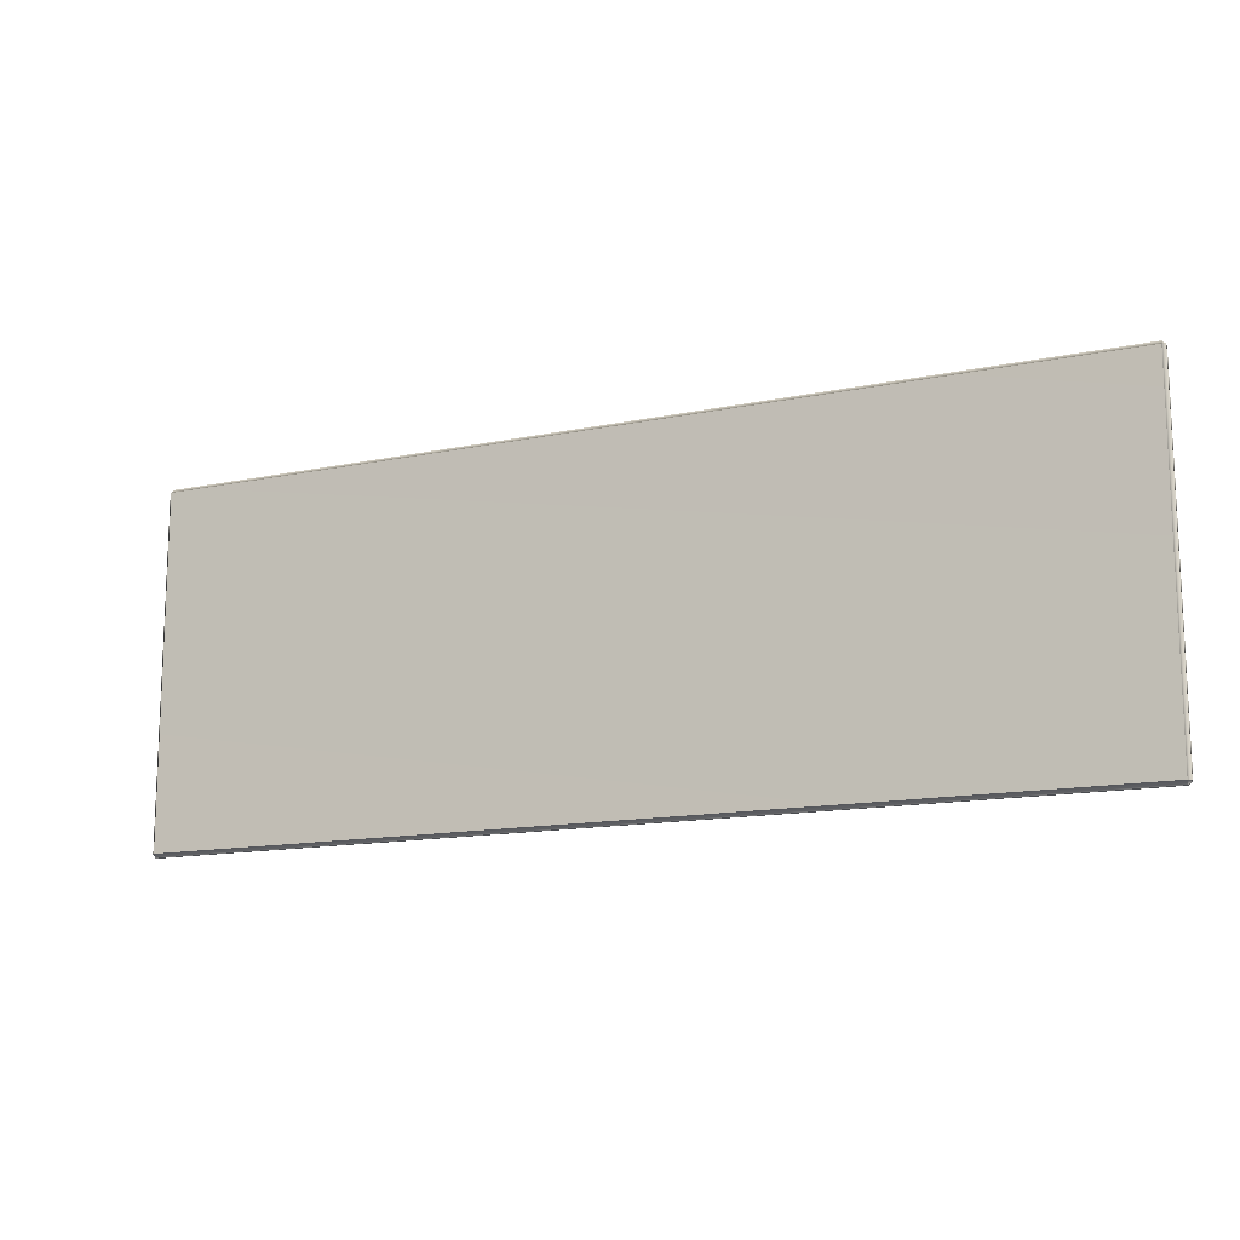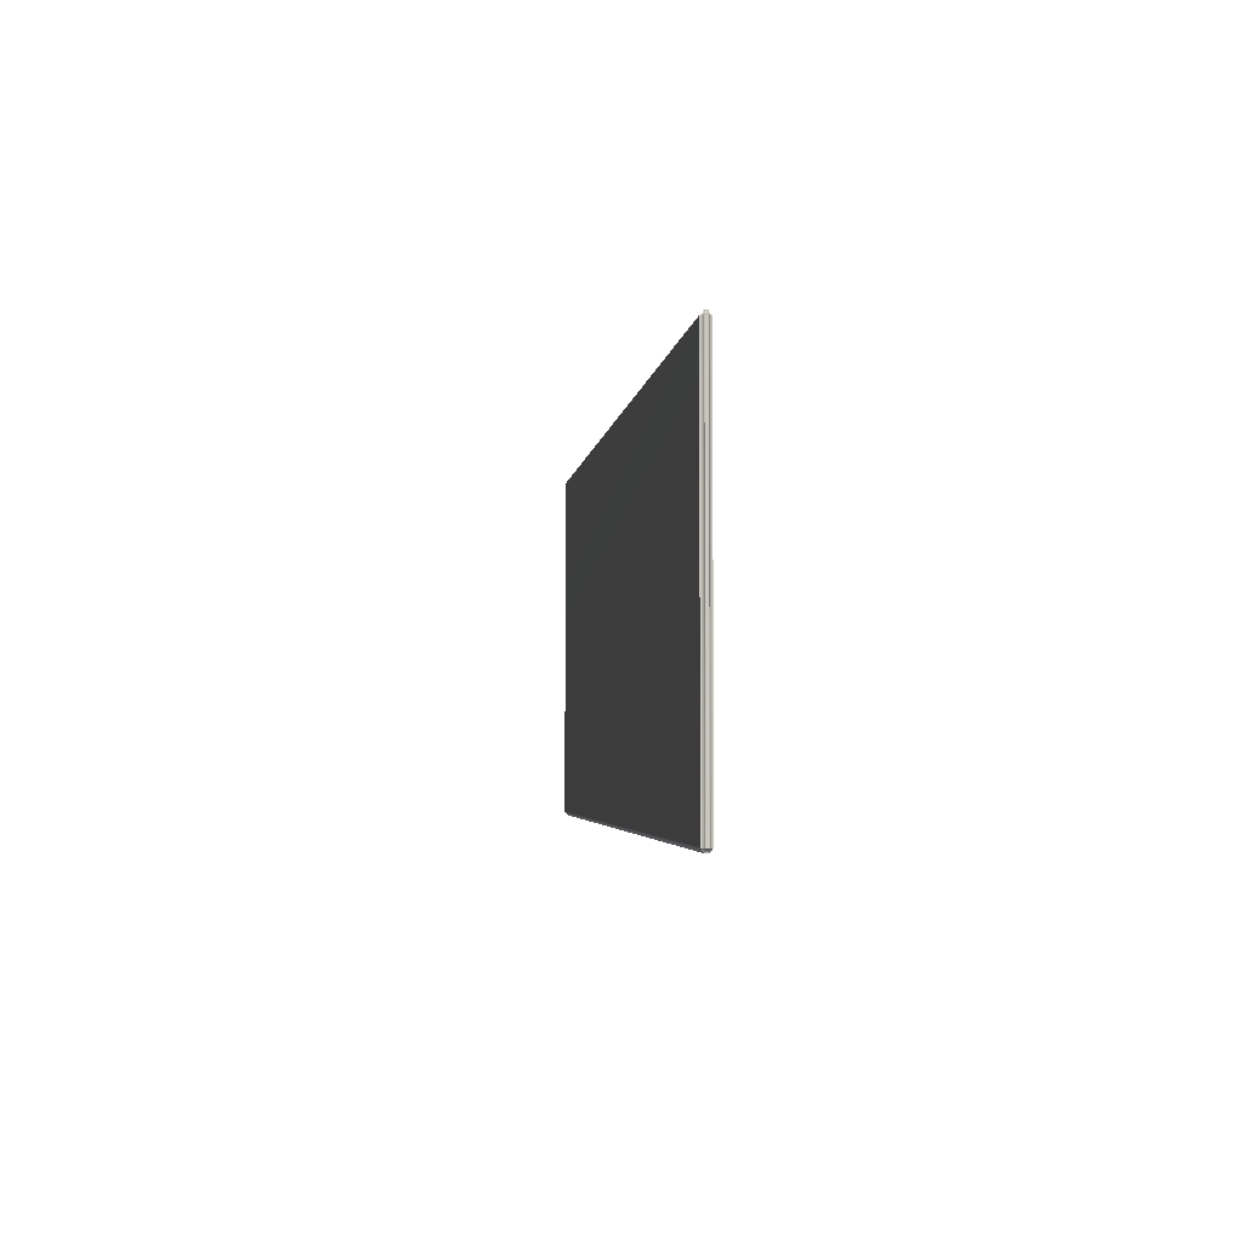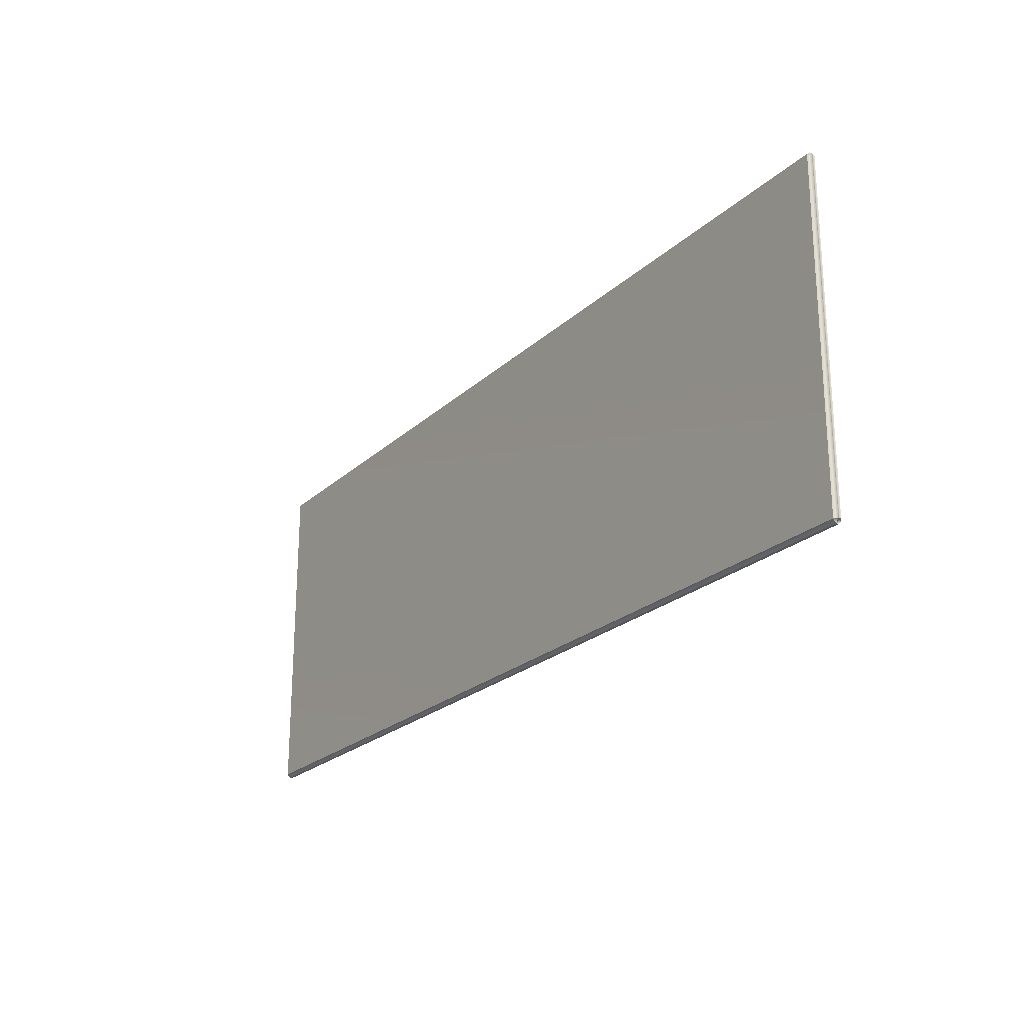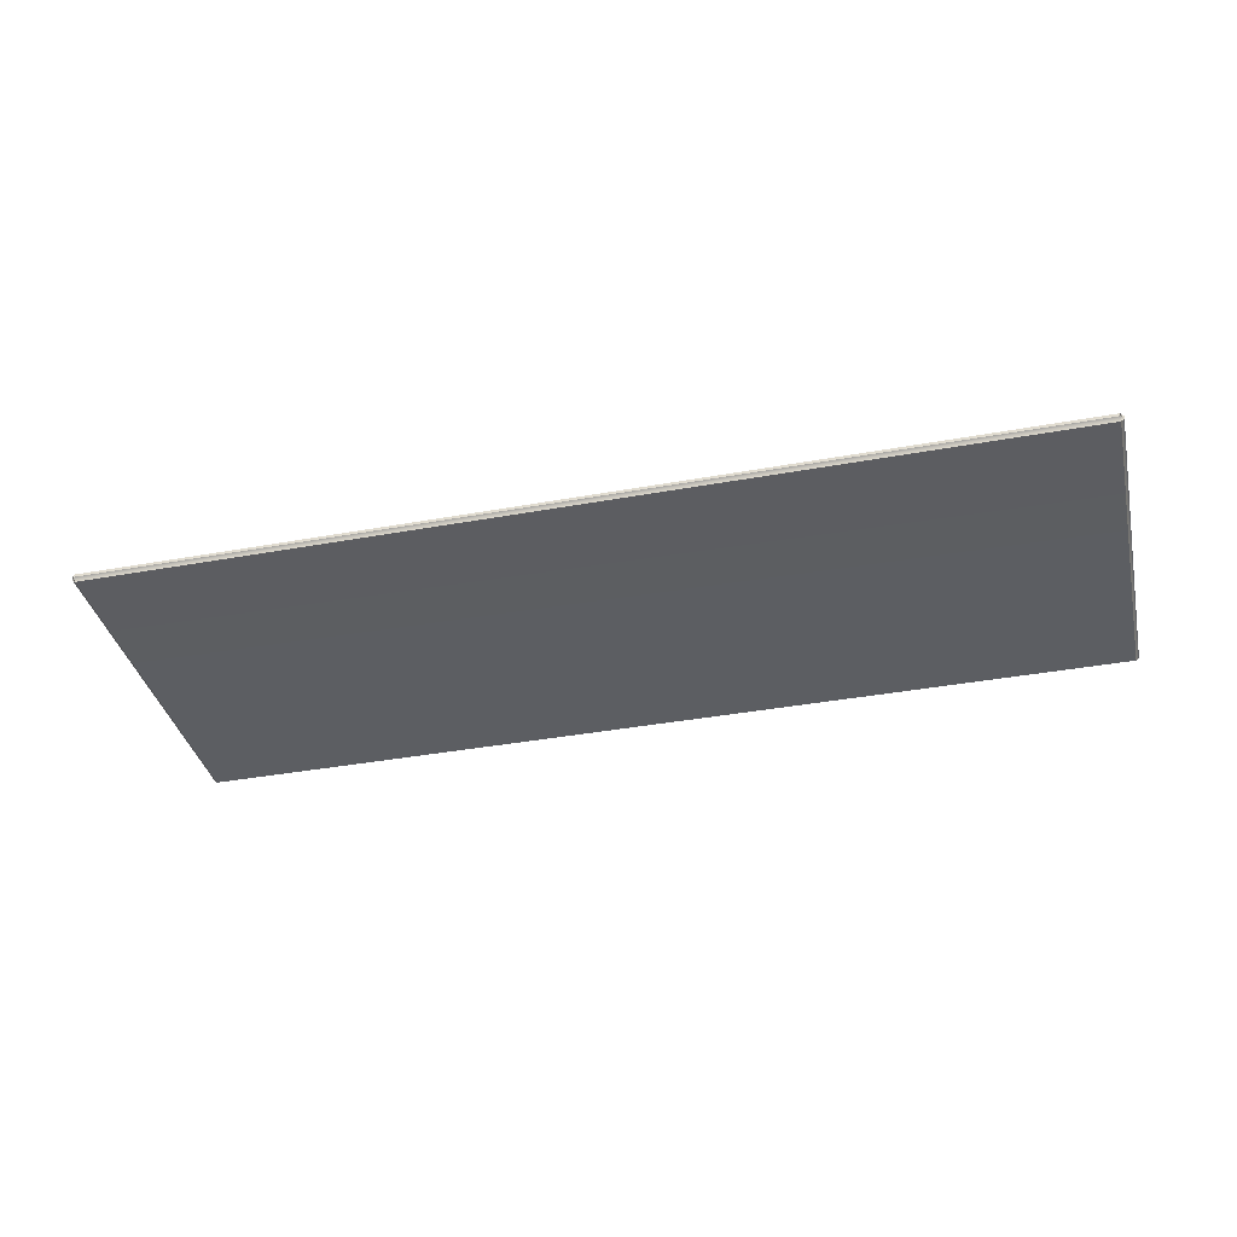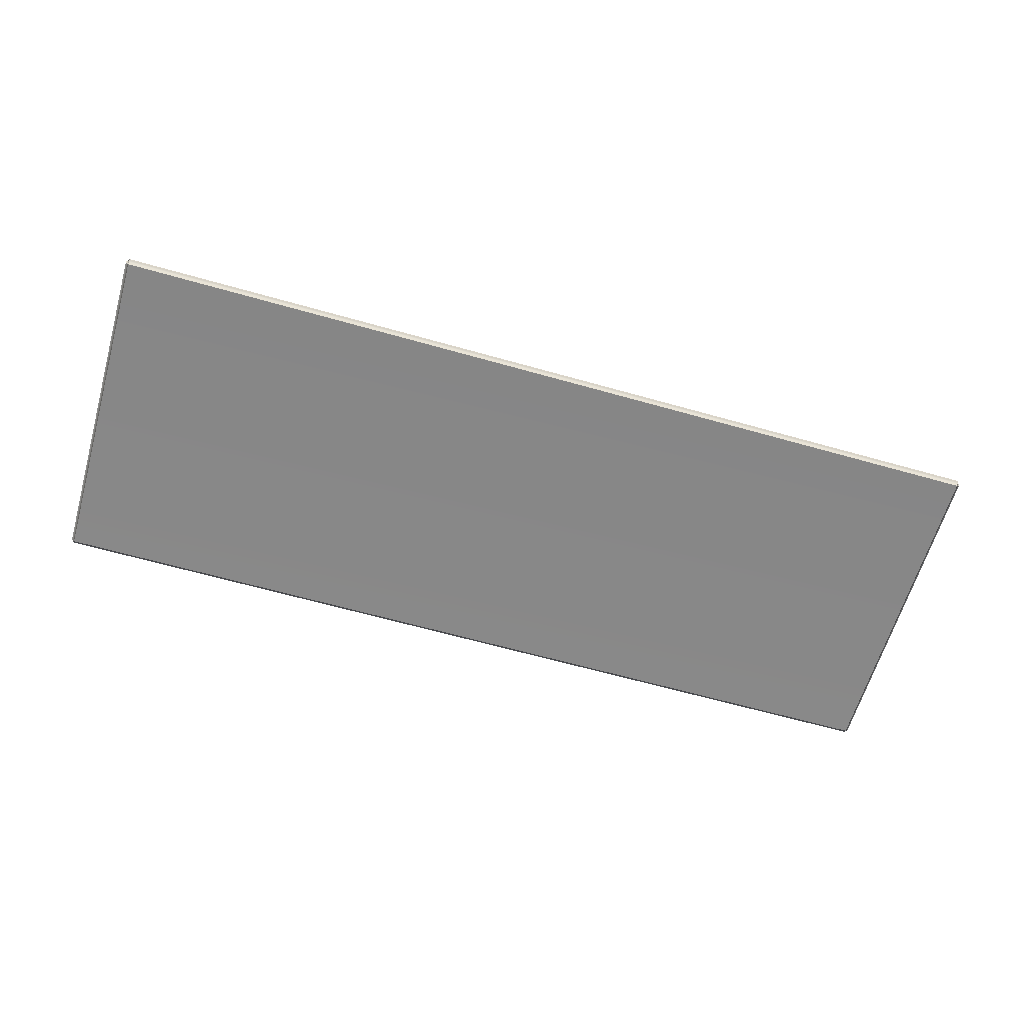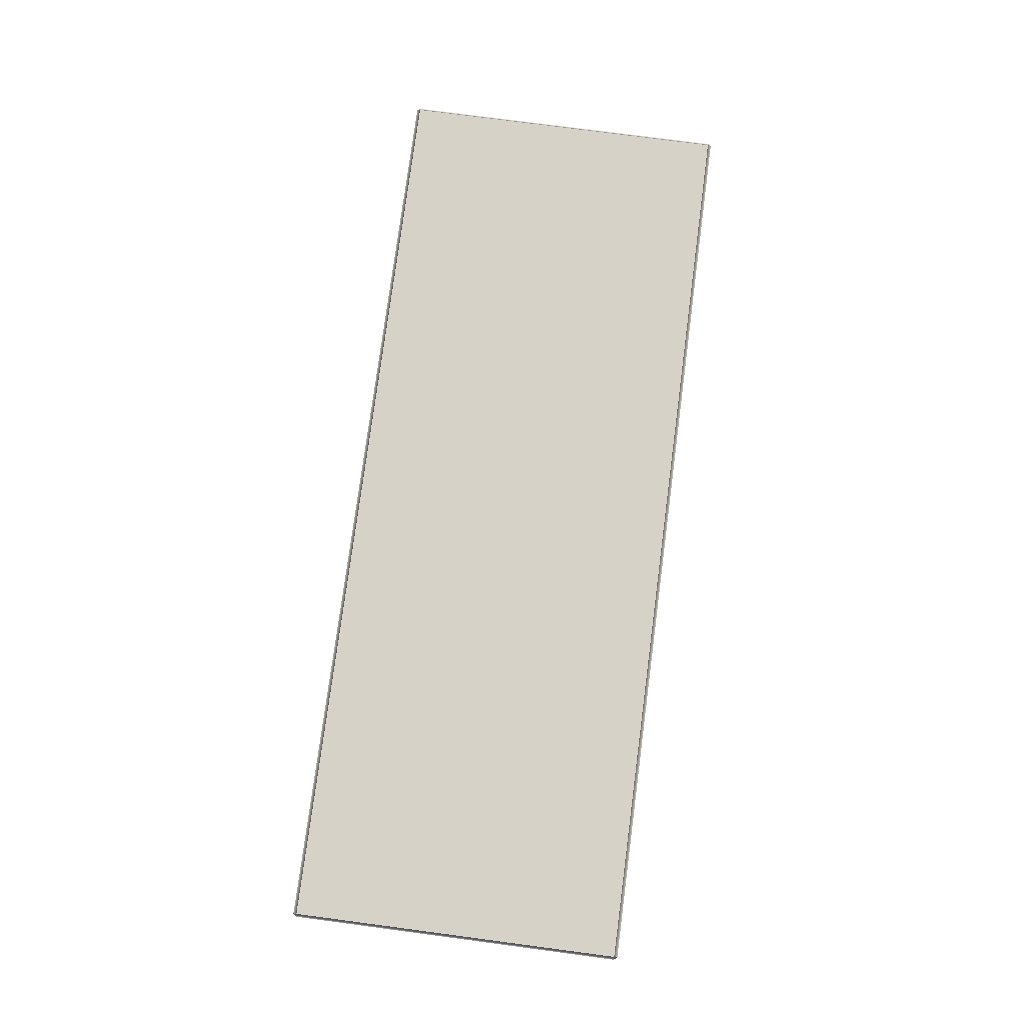
<metadata>
{"format":"obj","ext":"obj","renderer":"f3d","projection":"perspective","resolution":1024,"background":"white","views":[{"elev":-13.7,"azim":25.3,"up":"+Y"},{"elev":-3.3,"azim":-96.7,"up":"+Y"},{"elev":-23.0,"azim":-123.8,"up":"+Y"},{"elev":-37.5,"azim":13.2,"up":"+Z"},{"elev":-62.6,"azim":-16.1,"up":"+Z"},{"elev":77.9,"azim":97.5,"up":"+Z"}]}
</metadata>
<code>
o DressermeshDresser_213_0_GeomSubset_0
v -1.023 0.394 0.2729
v -1.023 0.394 0.2794
v 1.051 0.394 0.2794
v 1.051 0.394 0.2729
v 1.051 -0.3823 0.2729
v 1.051 -0.3823 0.2794
v -1.023 -0.3823 0.2794
v -1.023 -0.3823 0.2729
v -1.03 -0.3743 0.2729
v -1.03 -0.3743 0.2794
v -1.03 0.386 0.2794
v -1.03 0.386 0.2729
v 1.051 -0.3743 0.2858
v 1.051 0.386 0.2858
v -1.023 0.386 0.2858
v -1.023 -0.3743 0.2858
v 1.058 0.386 0.2729
v 1.058 0.386 0.2794
v 1.058 -0.3743 0.2794
v 1.058 -0.3743 0.2729
v -1.023 0.386 0.2665
v 1.051 0.386 0.2665
v -1.023 -0.3743 0.2665
v 1.051 -0.3743 0.2665
v -1.011 0.3695 0.06112
v -1.011 -0.3467 0.06112
v -1.011 -0.3467 0.2667
v -1.011 0.3695 0.2667
v -1.011 0.3695 -0.1445
v -1.011 -0.3467 -0.1445
v -1.011 0.3695 -0.3501
v -1.011 -0.3467 -0.3501
v -1.011 0.3695 -0.4396
v -1.011 -0.3467 -0.4396
v -0.5064 -0.3467 -0.1527
v -0.5064 0.2569 -0.1527
v -0.5064 0.2569 -0.3418
v -0.5064 -0.3467 -0.3418
v -0.4979 0.3695 0.06112
v -0.4979 0.3695 0.2667
v 0.01545 0.3695 0.06112
v 0.01545 0.3695 0.2667
v 0.01545 0.3695 -0.1445
v -0.4979 0.3695 -0.1445
v 0.01545 0.3694 -0.3501
v -0.4979 0.3695 -0.3501
v 0.01545 0.3694 -0.4396
v -0.4979 0.3695 -0.4396
v -0.4979 -0.3467 -0.4396
v 0.01545 -0.3467 -0.4396
v -0.4979 -0.3567 -0.4396
v -1.02 -0.3567 -0.4396
v 0.02396 -0.3567 -0.4396
v 0.02396 0.3794 -0.4396
v -0.4979 -0.3467 0.2667
v 0.01545 -0.3467 0.2667
v 0.01545 -0.3467 -0.3501
v -0.4979 -0.3467 -0.3501
v -0.4894 -0.3467 -0.3418
v 0.006944 -0.3467 -0.3418
v 0.01545 -0.3467 -0.1445
v 0.006944 -0.3467 -0.1527
v -0.4894 -0.3467 -0.1527
v -0.4979 -0.3467 -0.1445
v -0.4894 -0.3467 -0.1362
v -0.4894 -0.3467 0.05285
v -0.4979 -0.3467 0.06112
v 0.006944 -0.3467 -0.1362
v 0.01545 -0.3467 0.06112
v 0.006944 -0.3467 0.05285
v -0.4894 -0.3467 0.06939
v -0.4894 -0.3467 0.2584
v 0.006944 -0.3467 0.2584
v 0.006944 -0.3467 0.06939
v -0.5064 -0.3467 0.06939
v -0.5064 -0.3467 0.2584
v -1.003 -0.3467 0.2584
v -1.003 -0.3467 0.06939
v -0.5064 -0.3467 0.05285
v -0.5064 -0.3467 -0.1362
v -1.003 -0.3467 -0.1362
v -1.003 -0.3467 0.05285
v -1.003 -0.3467 -0.3418
v -1.003 -0.3467 -0.1527
v -0.5064 0.2569 0.06939
v -1.003 0.2569 0.06939
v -0.4979 0.3795 -0.4396
v -1.02 0.3795 -0.4396
v -1.02 0.3795 -0.3501
v -0.4979 0.3795 -0.3501
v 0.02396 0.3795 -0.3501
v -1.02 -0.3567 -0.3501
v 0.02396 -0.3567 -0.3501
v -0.4979 -0.3567 -0.3501
v -0.5064 0.2569 -0.1362
v -1.003 0.2569 -0.1362
v 0.006944 0.2569 0.06939
v -0.4894 0.2569 0.06939
v -1.003 0.2569 -0.3418
v -0.5064 0.2569 0.2584
v 0.006944 0.2569 0.2584
v -0.4894 0.2569 0.2584
v -1.003 0.2569 0.2584
v -1.003 0.2569 -0.1527
v -0.5064 0.2569 0.05285
v -1.003 0.2569 0.05285
v -0.4894 0.2569 -0.3418
v 0.006944 0.2569 -0.3418
v 0.006944 0.2569 -0.1527
v -0.4894 0.2569 -0.1527
v -0.4894 0.2569 -0.1362
v 0.006944 0.2569 -0.1362
v 0.006944 0.2569 0.05285
v -0.4894 0.2569 0.05285
v 0.5203 -0.3467 -0.1527
v 0.5203 0.2569 -0.1527
v 0.5203 0.2569 -0.3418
v 0.5203 -0.3467 -0.3418
v 1.042 -0.3467 0.06112
v 1.042 0.3694 0.06112
v 1.042 0.3694 0.2667
v 1.042 -0.3467 0.2667
v 1.042 -0.3467 -0.1445
v 1.042 0.3694 -0.1445
v 1.042 -0.3467 -0.3501
v 1.042 0.3694 -0.3501
v 1.042 -0.3467 -0.4396
v 1.042 0.3694 -0.4396
v 0.5288 0.3694 0.06112
v 0.5288 0.3694 0.2667
v 0.5288 0.3694 -0.1445
v 0.5288 0.3694 -0.3501
v 0.5288 0.3694 -0.4396
v 0.5288 -0.3467 -0.4396
v 0.5288 -0.3567 -0.4396
v 0.006942 -0.3567 -0.4396
v 1.051 -0.3567 -0.4396
v 1.051 0.3794 -0.4396
v 0.5288 -0.3467 0.2667
v 0.5288 -0.3467 -0.3501
v 0.5373 -0.3467 -0.3418
v 1.034 -0.3467 -0.3418
v 1.034 -0.3467 -0.1527
v 0.5373 -0.3467 -0.1527
v 0.5288 -0.3467 -0.1445
v 0.5373 -0.3467 -0.1362
v 0.5373 -0.3467 0.05285
v 0.5288 -0.3467 0.06112
v 1.034 -0.3467 -0.1362
v 1.034 -0.3467 0.05285
v 0.5373 -0.3467 0.06939
v 0.5373 -0.3467 0.2584
v 1.034 -0.3467 0.2584
v 1.034 -0.3467 0.06939
v 0.5203 -0.3467 0.06939
v 0.5203 -0.3467 0.2584
v 0.02396 -0.3467 0.2584
v 0.02396 -0.3467 0.06939
v 0.5203 -0.3467 0.05285
v 0.5203 -0.3467 -0.1362
v 0.02396 -0.3467 -0.1362
v 0.02396 -0.3467 0.05285
v 0.02396 -0.3467 -0.3418
v 0.02396 -0.3467 -0.1527
v 0.5203 0.2569 0.06939
v 0.02396 0.2569 0.06939
v 0.5288 0.3794 -0.4396
v 0.006942 0.3795 -0.4396
v 0.006942 0.3794 -0.3501
v 0.5288 0.3794 -0.3501
v 1.051 0.3795 -0.3501
v 0.006942 -0.3567 -0.3501
v 1.051 -0.3567 -0.3501
v 0.5288 -0.3567 -0.3501
v 0.5203 0.2569 -0.1362
v 0.02396 0.2569 -0.1362
v 1.034 0.2569 0.06939
v 0.5373 0.2569 0.06939
v 0.02396 0.2569 -0.3418
v 0.5203 0.2569 0.2584
v 1.034 0.2569 0.2584
v 0.5373 0.2569 0.2584
v 0.02396 0.2569 0.2584
v 0.02396 0.2569 -0.1527
v 0.5203 0.2569 0.05285
v 0.02396 0.2569 0.05285
v 0.5373 0.2569 -0.3418
v 1.034 0.2569 -0.3418
v 1.034 0.2569 -0.1527
v 0.5373 0.2569 -0.1527
v 0.5373 0.2569 -0.1362
v 1.034 0.2569 -0.1362
v 1.034 0.2569 0.05285
v 0.5373 0.2569 0.05285
f 1 3 2
f 1 4 3
f 5 7 6
f 5 8 7
f 9 11 10
f 9 12 11
f 13 15 14
f 13 16 15
f 17 19 18
f 17 20 19
f 12 21 1
f 4 22 17
f 9 8 23
f 5 20 24
f 11 2 15
f 10 16 7
f 3 18 14
f 6 13 19
f 12 23 21
f 12 9 23
f 4 21 22
f 4 1 21
f 8 24 23
f 8 5 24
f 20 22 24
f 20 17 22
f 15 10 11
f 15 16 10
f 14 2 3
f 14 15 2
f 16 6 7
f 16 13 6
f 13 18 19
f 13 14 18
f 5 19 20
f 5 6 19
f 3 17 18
f 3 4 17
f 11 1 2
f 11 12 1
f 9 7 8
f 9 10 7
f 24 21 23
f 24 22 21

</code>
